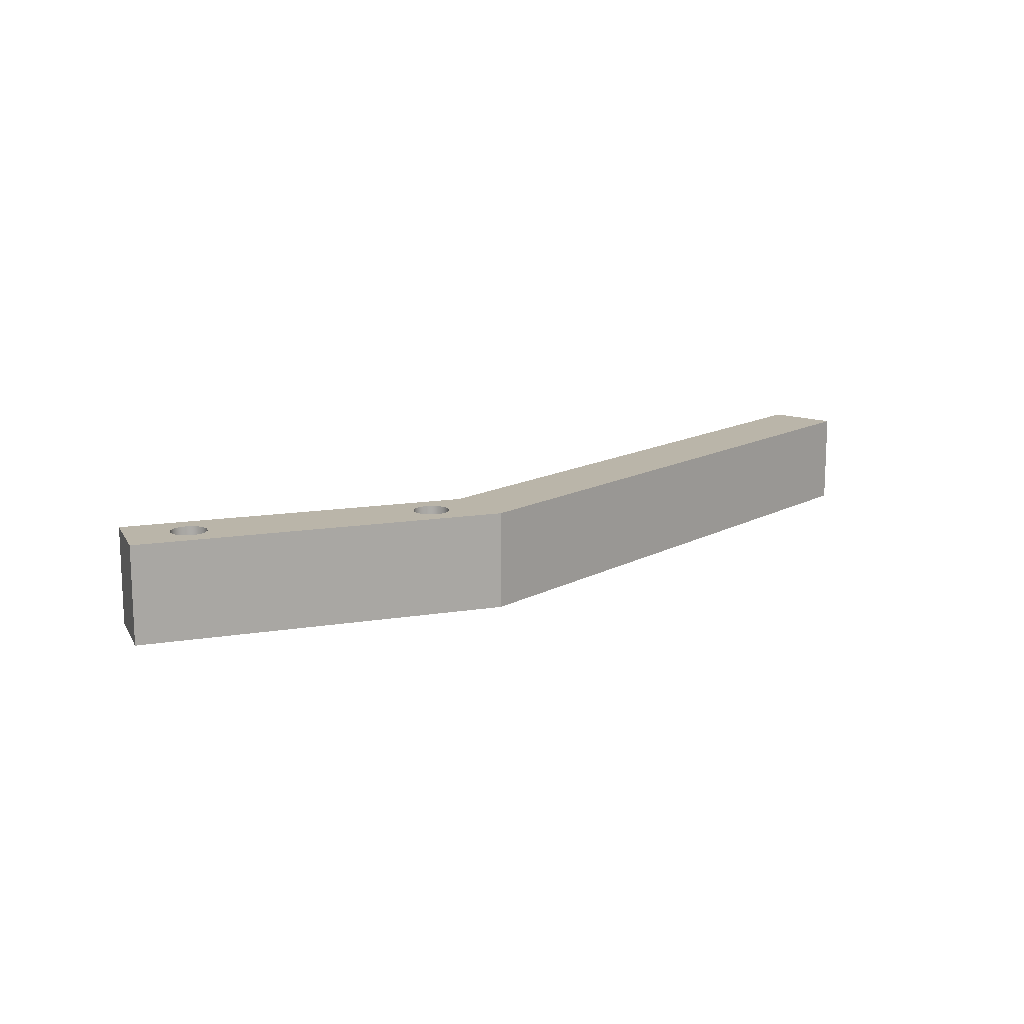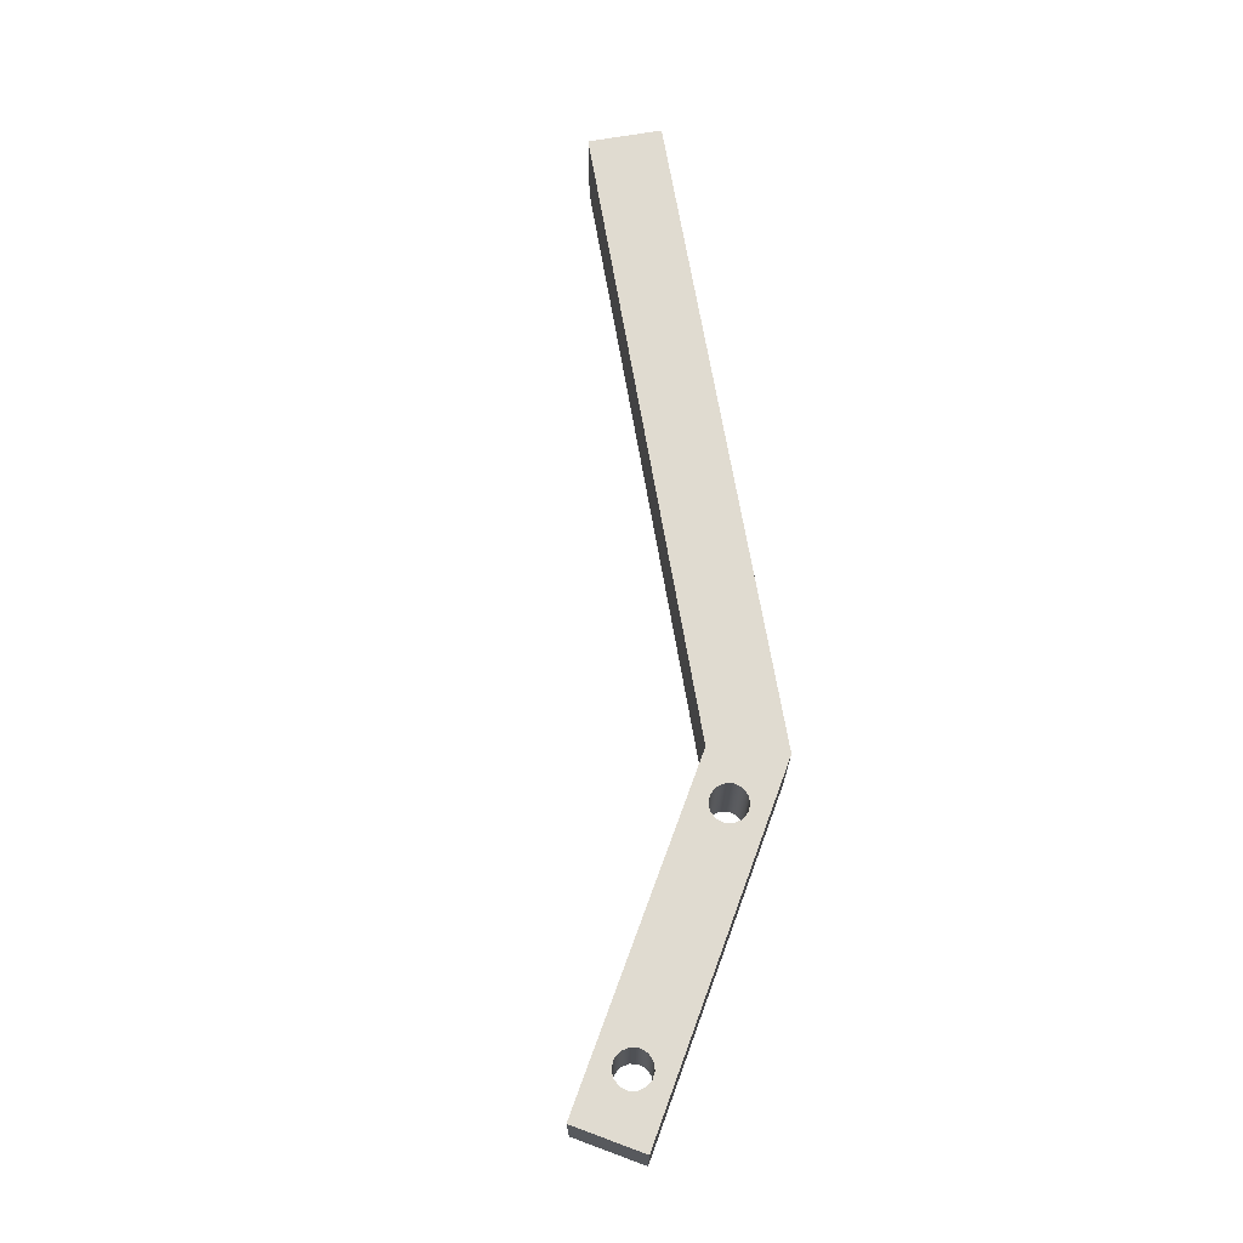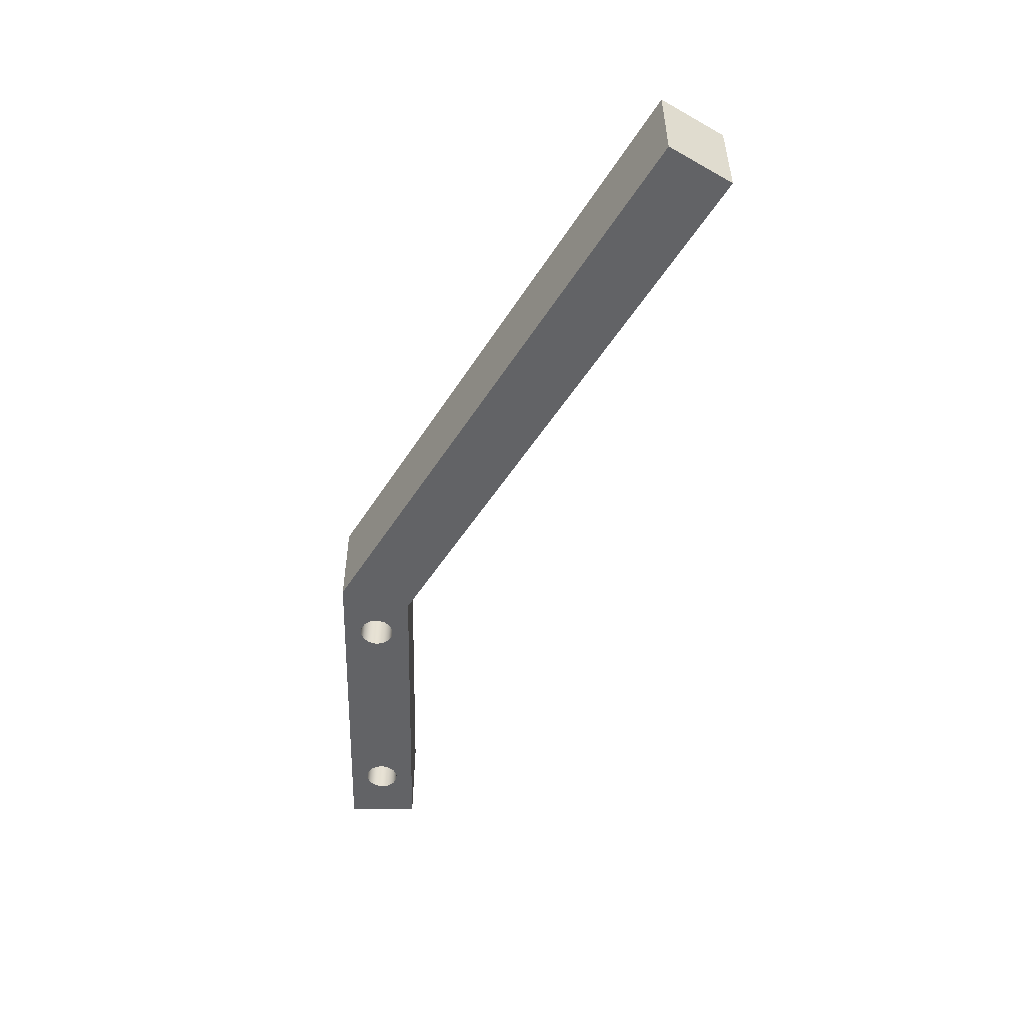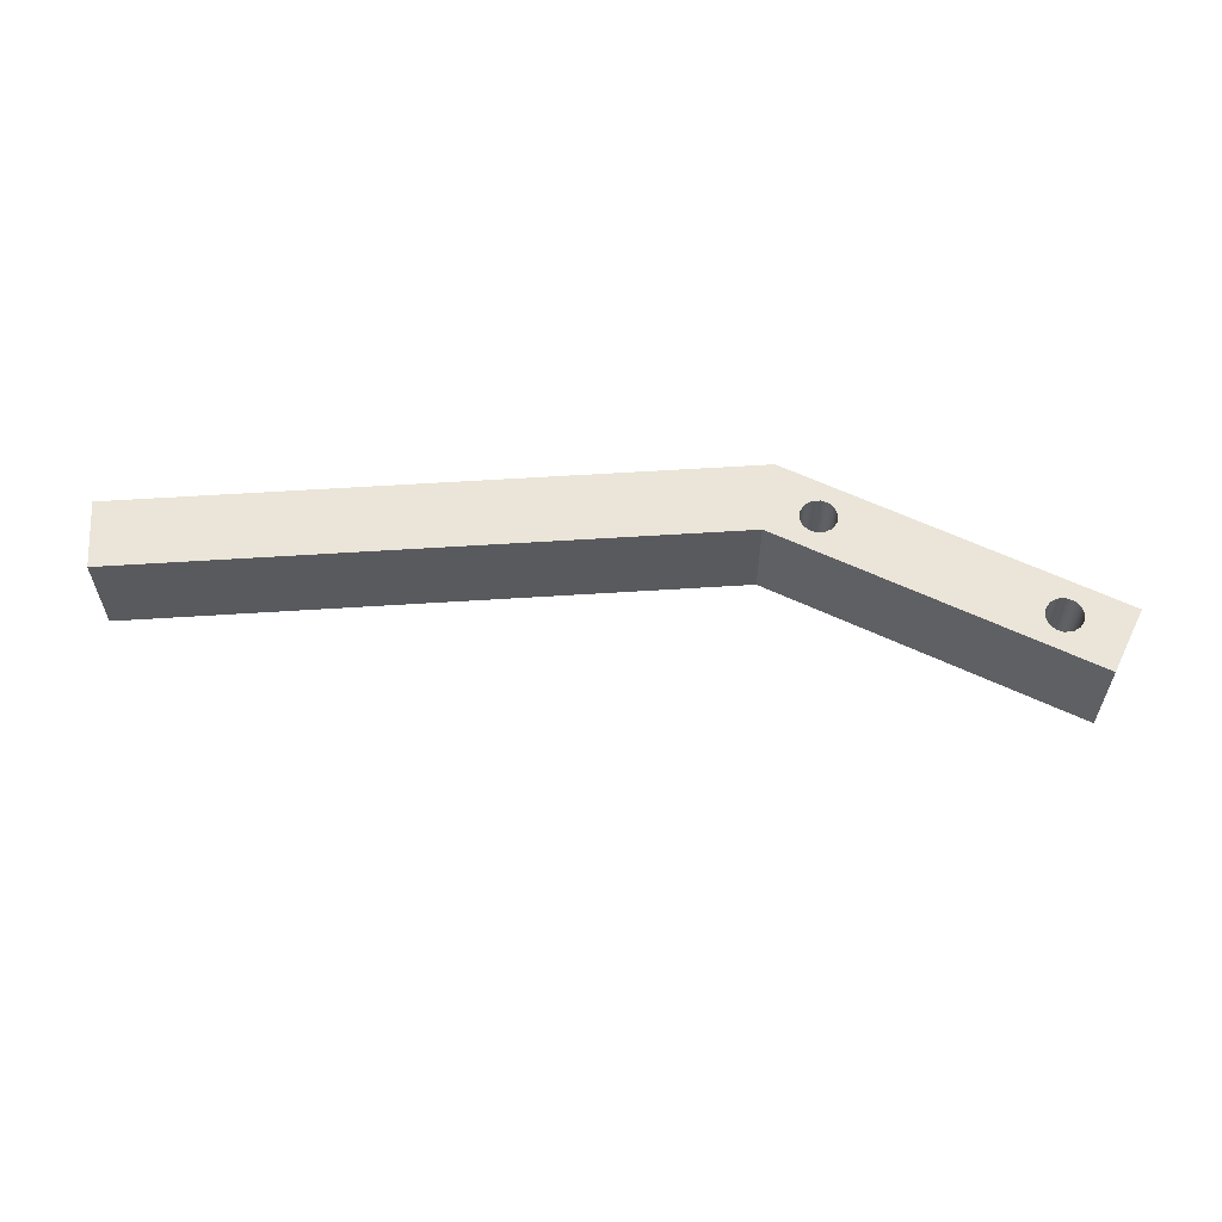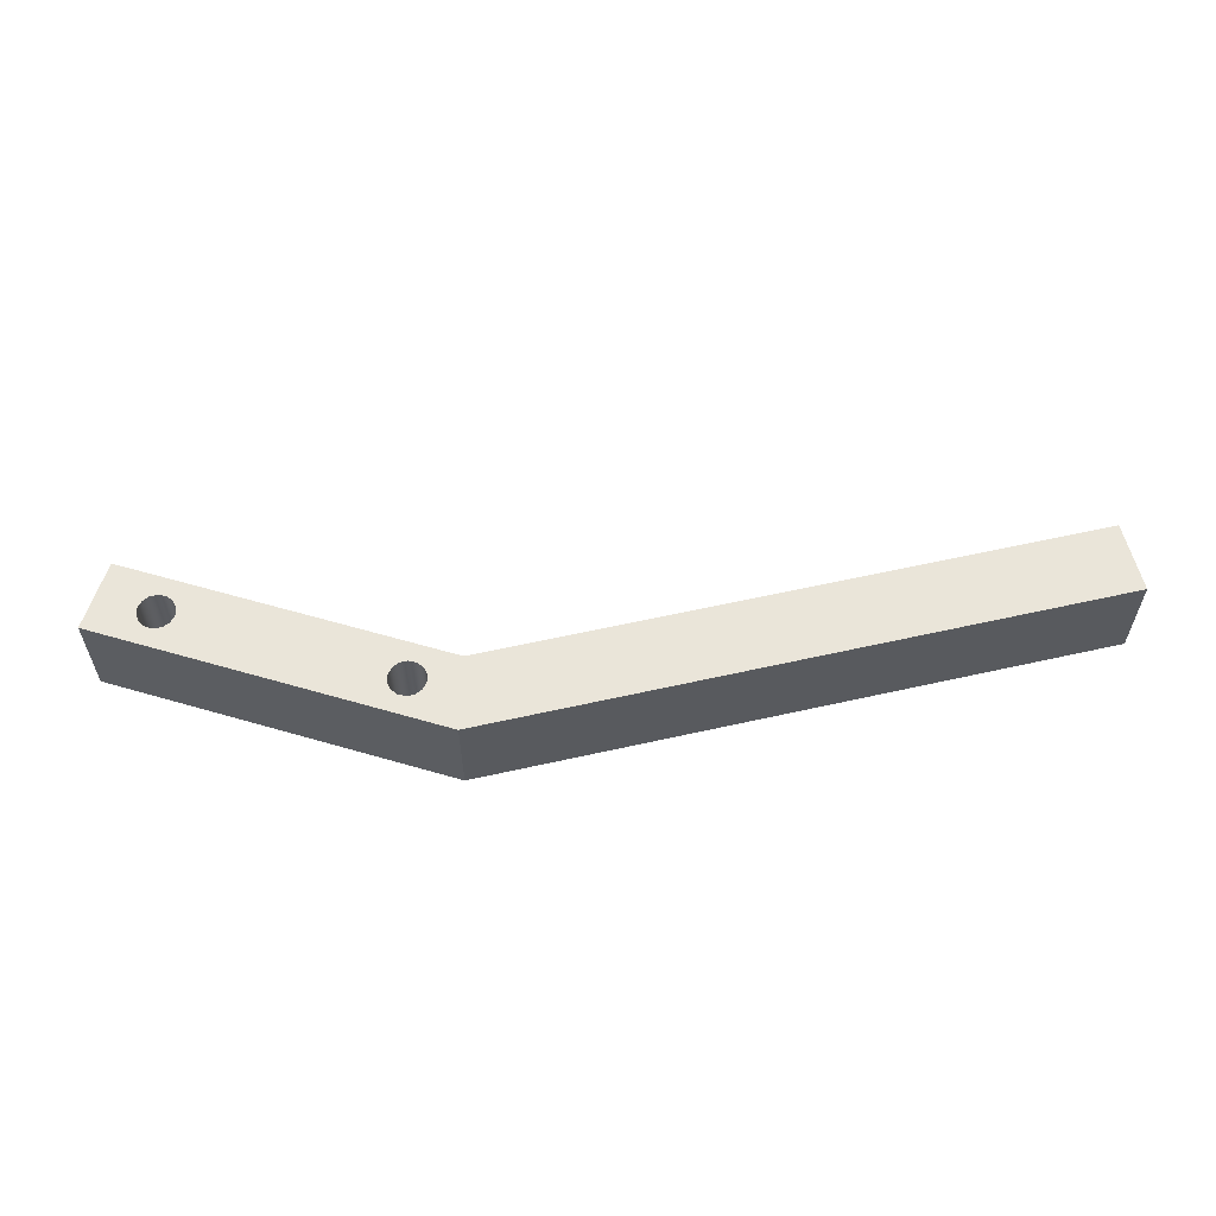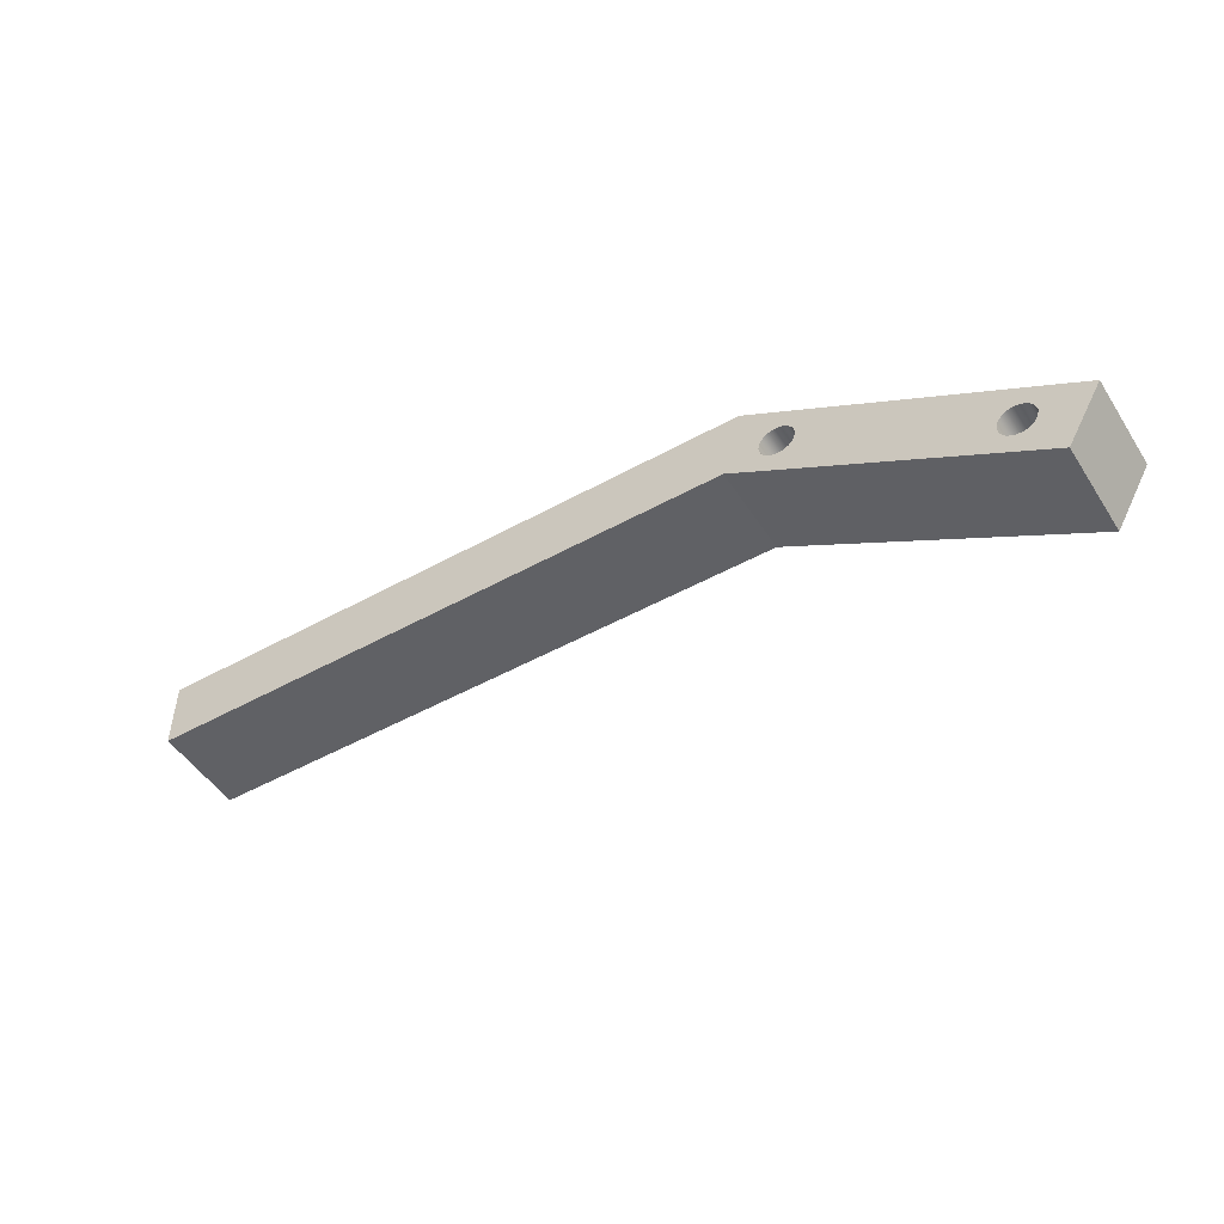
<metadata>
{"format":"obj","ext":"obj","renderer":"f3d","projection":"perspective","resolution":1024,"background":"white","views":[{"elev":13.7,"azim":129.9,"up":"+Z"},{"elev":70.1,"azim":80.2,"up":"+Z"},{"elev":-50.9,"azim":-121.3,"up":"+Z"},{"elev":58.9,"azim":-3.8,"up":"+Z"},{"elev":58.0,"azim":166.8,"up":"+Z"},{"elev":-49.1,"azim":31.6,"up":"+Y"}]}
</metadata>
<code>
v 5.433 -0.5098 0
v 5.448 -0.4447 0
v 5.489 -0.3925 0
v 5.55 -0.3636 0
v 5.616 -0.3636 0
v 5.677 -0.3925 0
v 5.718 -0.4447 0
v 5.733 -0.5098 0
v 5.718 -0.5749 0
v 5.677 -0.6271 0
v 5.616 -0.656 0
v 5.55 -0.656 0
v 5.489 -0.6271 0
v 5.448 -0.5749 0
v 5.433 -0.5098 0.8
v 5.448 -0.5749 0.8
v 5.489 -0.6271 0.8
v 5.55 -0.656 0.8
v 5.616 -0.656 0.8
v 5.677 -0.6271 0.8
v 5.718 -0.5749 0.8
v 5.733 -0.5098 0.8
v 5.718 -0.4447 0.8
v 5.677 -0.3925 0.8
v 5.616 -0.3636 0.8
v 5.55 -0.3636 0.8
v 5.489 -0.3925 0.8
v 5.448 -0.4447 0.8
v 5.433 -0.5098 0
v 5.433 -0.5098 0.8
v 7.165 -1.51 0
v 7.18 -1.445 0
v 7.222 -1.393 0
v 7.282 -1.364 0
v 7.348 -1.364 0
v 7.409 -1.393 0
v 7.45 -1.445 0
v 7.465 -1.51 0
v 7.45 -1.575 0
v 7.409 -1.627 0
v 7.348 -1.656 0
v 7.282 -1.656 0
v 7.222 -1.627 0
v 7.18 -1.575 0
v 7.165 -1.51 0.8
v 7.18 -1.575 0.8
v 7.222 -1.627 0.8
v 7.282 -1.656 0.8
v 7.348 -1.656 0.8
v 7.409 -1.627 0.8
v 7.45 -1.575 0.8
v 7.465 -1.51 0.8
v 7.45 -1.445 0.8
v 7.409 -1.393 0.8
v 7.348 -1.364 0.8
v 7.282 -1.364 0.8
v 7.222 -1.393 0.8
v 7.18 -1.445 0.8
v 7.165 -1.51 0
v 7.165 -1.51 0.8
v 0 0 0
v 0 -0.6 0
v 0 -0.6 0.8
v 0 0 0.8
v 5.3 0 0
v 0 0 0
v 0 0 0.8
v 5.3 0 0.8
v 7.898 -1.5 0
v 5.3 0 0
v 5.3 0 0.8
v 7.898 -1.5 0.8
v 7.598 -2.02 0
v 7.898 -1.5 0
v 7.898 -1.5 0.8
v 7.598 -2.02 0.8
v 5.139 -0.6 0
v 7.598 -2.02 0
v 7.598 -2.02 0.8
v 5.139 -0.6 0.8
v 0 -0.6 0
v 5.139 -0.6 0
v 5.139 -0.6 0.8
v 0 -0.6 0.8
v 5.433 -0.5098 0.8
v 5.448 -0.4447 0.8
v 5.489 -0.3925 0.8
v 5.55 -0.3636 0.8
v 5.616 -0.3636 0.8
v 5.677 -0.3925 0.8
v 5.718 -0.4447 0.8
v 5.733 -0.5098 0.8
v 5.718 -0.5749 0.8
v 5.677 -0.6271 0.8
v 5.616 -0.656 0.8
v 5.55 -0.656 0.8
v 5.489 -0.6271 0.8
v 5.448 -0.5749 0.8
v 7.165 -1.51 0.8
v 7.18 -1.445 0.8
v 7.222 -1.393 0.8
v 7.282 -1.364 0.8
v 7.348 -1.364 0.8
v 7.409 -1.393 0.8
v 7.45 -1.445 0.8
v 7.465 -1.51 0.8
v 7.45 -1.575 0.8
v 7.409 -1.627 0.8
v 7.348 -1.656 0.8
v 7.282 -1.656 0.8
v 7.222 -1.627 0.8
v 7.18 -1.575 0.8
v 0 -0.6 0.8
v 5.139 -0.6 0.8
v 7.598 -2.02 0.8
v 7.898 -1.5 0.8
v 5.3 0 0.8
v 0 0 0.8
v 5.433 -0.5098 0
v 5.448 -0.5749 0
v 5.489 -0.6271 0
v 5.55 -0.656 0
v 5.616 -0.656 0
v 5.677 -0.6271 0
v 5.718 -0.5749 0
v 5.733 -0.5098 0
v 5.718 -0.4447 0
v 5.677 -0.3925 0
v 5.616 -0.3636 0
v 5.55 -0.3636 0
v 5.489 -0.3925 0
v 5.448 -0.4447 0
v 7.165 -1.51 0
v 7.18 -1.575 0
v 7.222 -1.627 0
v 7.282 -1.656 0
v 7.348 -1.656 0
v 7.409 -1.627 0
v 7.45 -1.575 0
v 7.465 -1.51 0
v 7.45 -1.445 0
v 7.409 -1.393 0
v 7.348 -1.364 0
v 7.282 -1.364 0
v 7.222 -1.393 0
v 7.18 -1.445 0
v 5.139 -0.6 0
v 0 -0.6 0
v 0 0 0
v 5.3 0 0
v 7.898 -1.5 0
v 7.598 -2.02 0
g f1d86f00-e30e-11ea-a288-54bf646e7e1f
f 2 28 1
f 1 28 30
f 29 15 14
f 14 15 16
f 14 16 13
f 13 16 17
f 13 17 12
f 12 17 18
f 12 18 11
f 11 18 19
f 11 19 10
f 10 19 20
f 10 20 9
f 9 20 21
f 9 21 8
f 8 21 22
f 8 22 7
f 7 22 23
f 7 23 6
f 6 23 24
f 6 24 5
f 5 24 25
f 5 25 4
f 4 25 26
f 4 26 3
f 3 26 27
f 3 27 2
f 2 27 28
g f1d90b2e-e30e-11ea-afa7-54bf646e7e1f
f 32 58 31
f 31 58 60
f 59 45 44
f 44 45 46
f 44 46 43
f 43 46 47
f 43 47 42
f 42 47 48
f 42 48 41
f 41 48 49
f 41 49 40
f 40 49 50
f 40 50 39
f 39 50 51
f 39 51 38
f 38 51 52
f 38 52 37
f 37 52 53
f 37 53 36
f 36 53 54
f 36 54 35
f 35 54 55
f 35 55 34
f 34 55 56
f 34 56 33
f 33 56 57
f 33 57 32
f 32 57 58
g f1a83812-e30e-11ea-a364-54bf646e7e1f
f 61 62 64
f 64 62 63
g f1a85f22-e30e-11ea-982c-54bf646e7e1f
f 65 66 68
f 68 66 67
g f1a8ad3a-e30e-11ea-9b18-54bf646e7e1f
f 69 70 72
f 72 70 71
g f1a8d446-e30e-11ea-bf17-54bf646e7e1f
f 73 74 76
f 76 74 75
g f1a8fb6e-e30e-11ea-923c-54bf646e7e1f
f 77 78 80
f 80 78 79
g f1a92276-e30e-11ea-aae4-54bf646e7e1f
f 81 82 84
f 84 82 83
g f1a97094-e30e-11ea-bd3e-54bf646e7e1f
f 98 85 114
f 114 85 86
f 114 86 87
f 114 87 117
f 117 87 88
f 117 88 89
f 89 90 117
f 117 90 116
f 116 90 91
f 116 91 103
f 103 91 92
f 103 92 93
f 93 94 103
f 103 94 95
f 103 95 102
f 102 95 96
f 102 96 101
f 101 96 100
f 100 96 114
f 100 114 99
f 99 114 112
f 112 114 111
f 111 114 115
f 111 115 110
f 110 115 109
f 109 115 108
f 108 115 116
f 108 116 107
f 107 116 106
f 106 116 105
f 105 116 104
f 104 116 103
f 96 97 114
f 114 97 98
f 113 114 118
f 118 114 117
g f1a9beb4-e30e-11ea-9cb1-54bf646e7e1f
f 132 119 147
f 147 119 120
f 147 120 121
f 121 122 147
f 147 122 146
f 147 146 133
f 123 144 122
f 122 144 145
f 122 145 146
f 144 123 143
f 143 123 124
f 143 124 125
f 125 126 143
f 143 126 127
f 143 127 151
f 151 127 128
f 151 128 150
f 150 128 129
f 150 129 130
f 130 131 150
f 150 131 147
f 150 147 149
f 149 147 148
f 131 132 147
f 133 134 147
f 147 134 135
f 147 135 152
f 152 135 136
f 152 136 137
f 137 138 152
f 152 138 151
f 151 138 139
f 151 139 140
f 140 141 151
f 151 141 142
f 151 142 143

</code>
